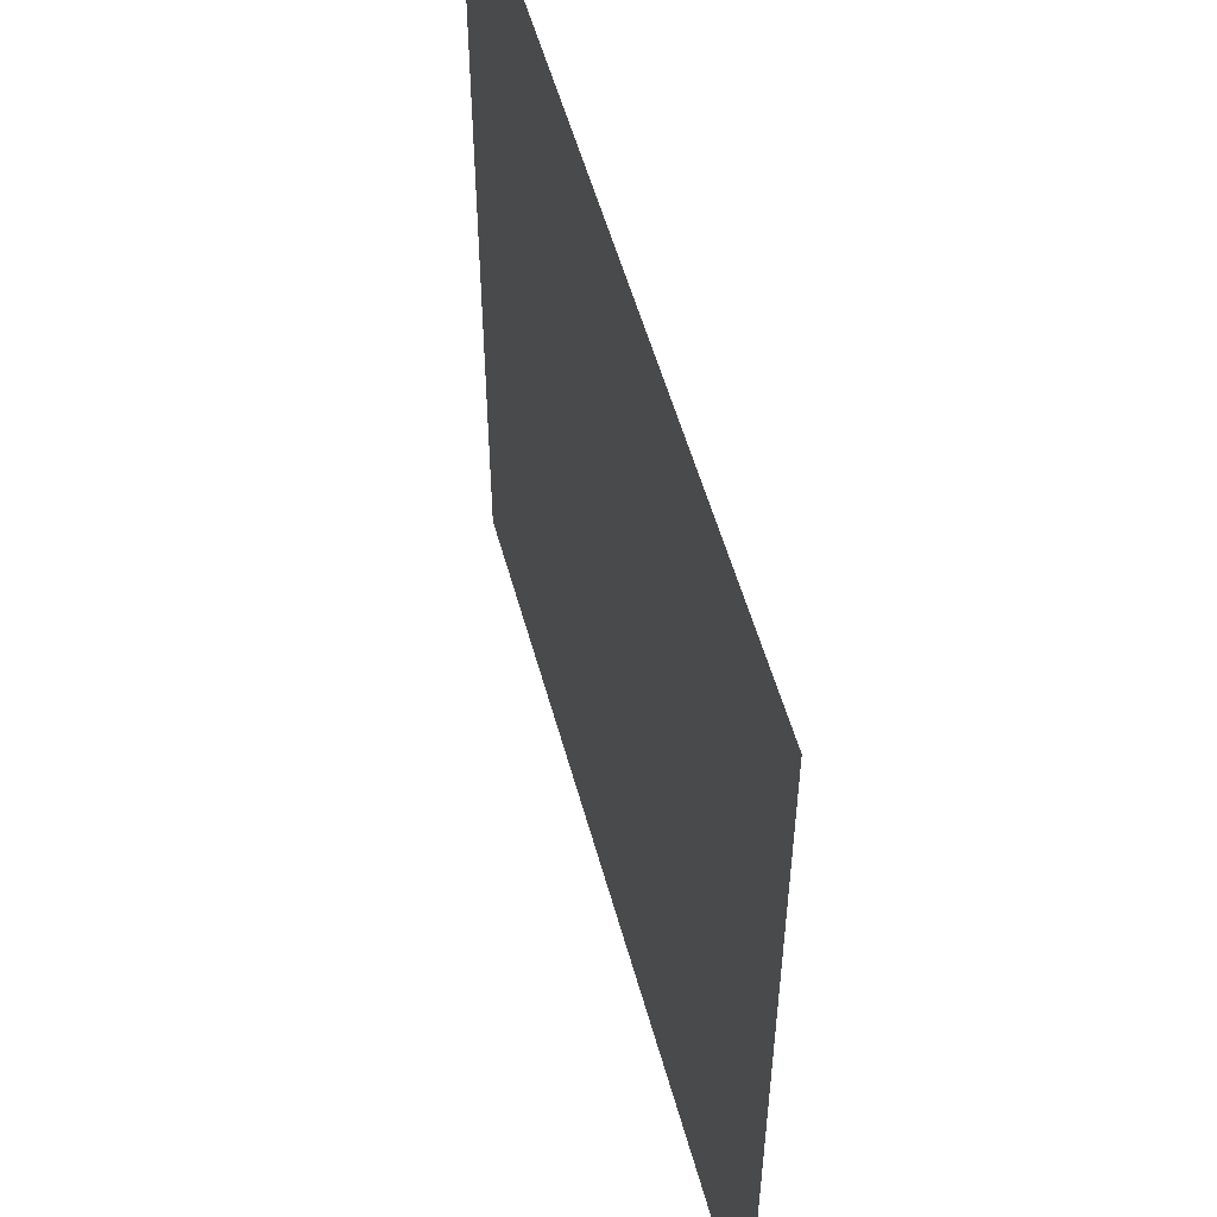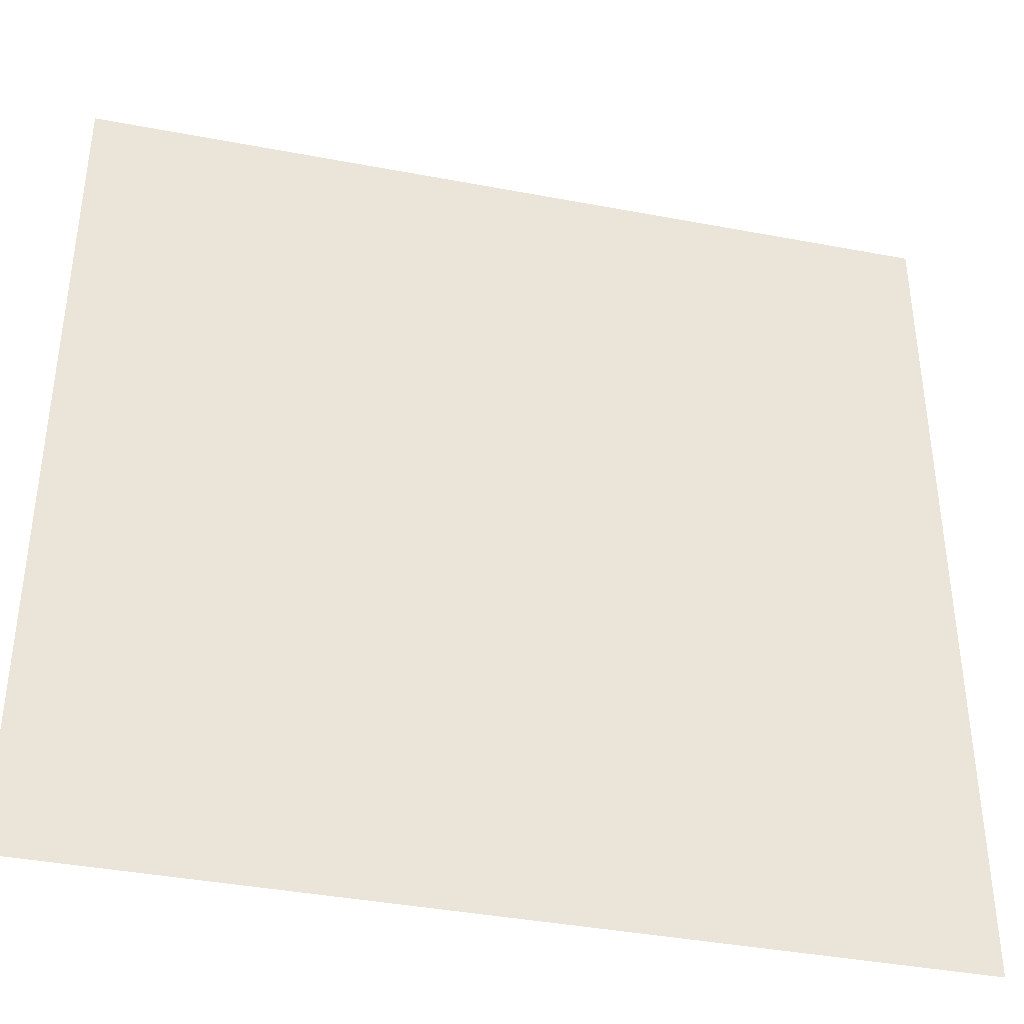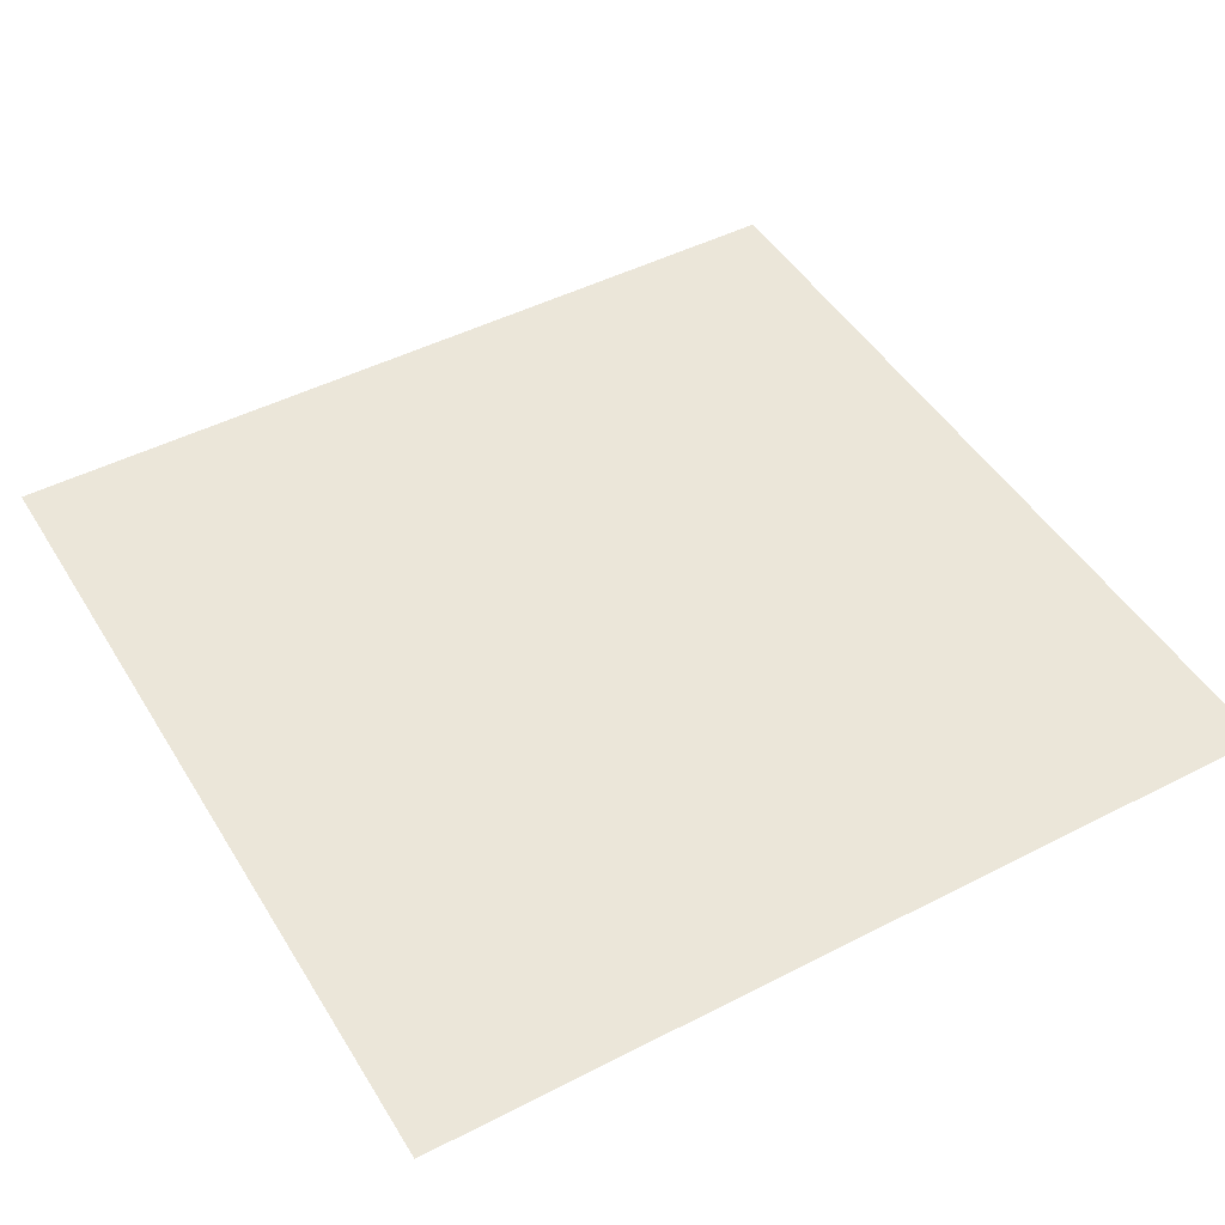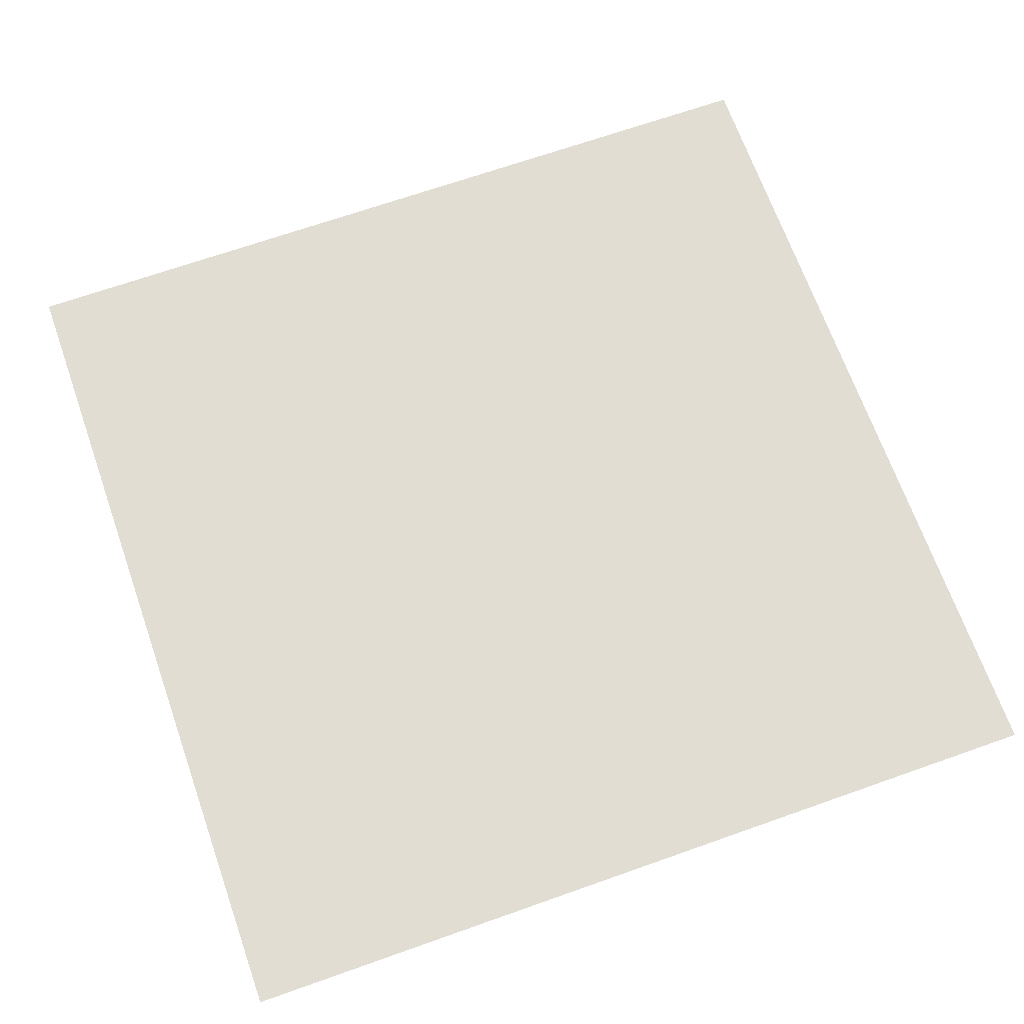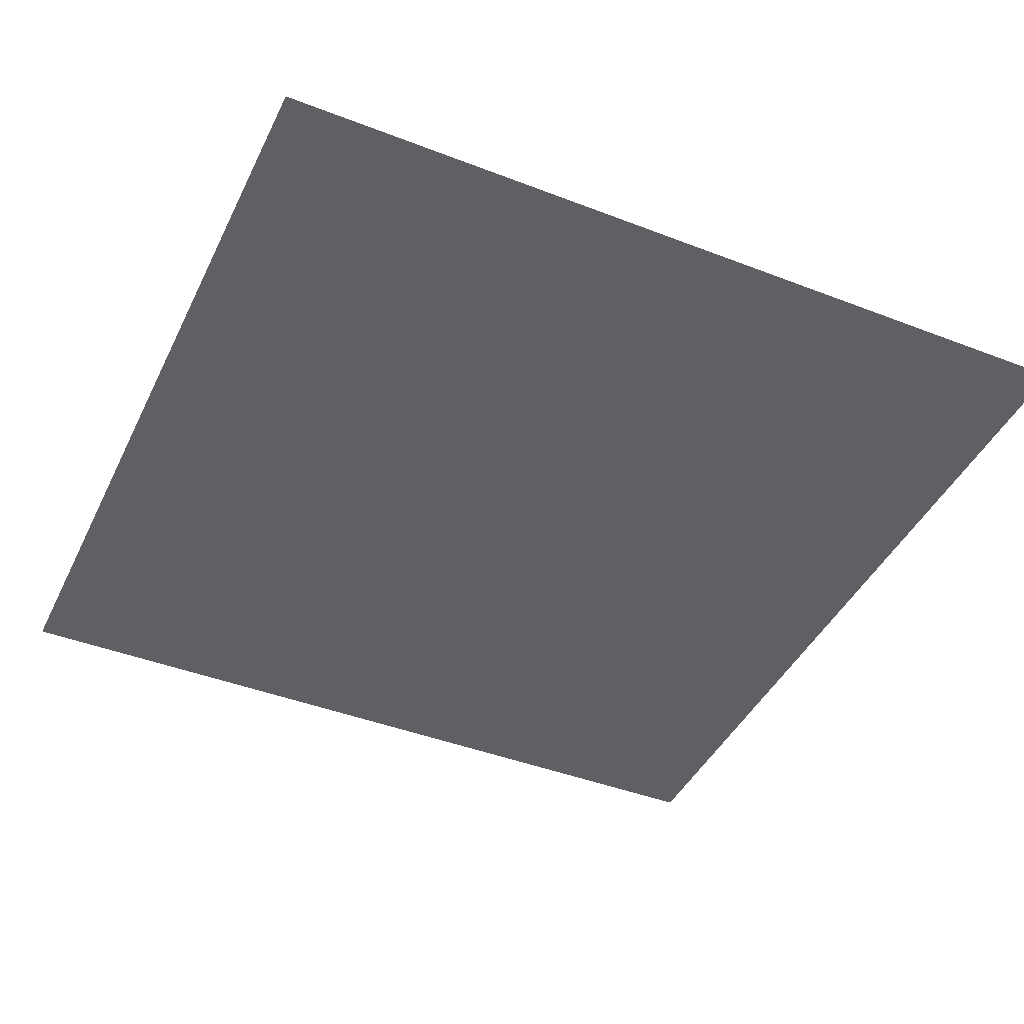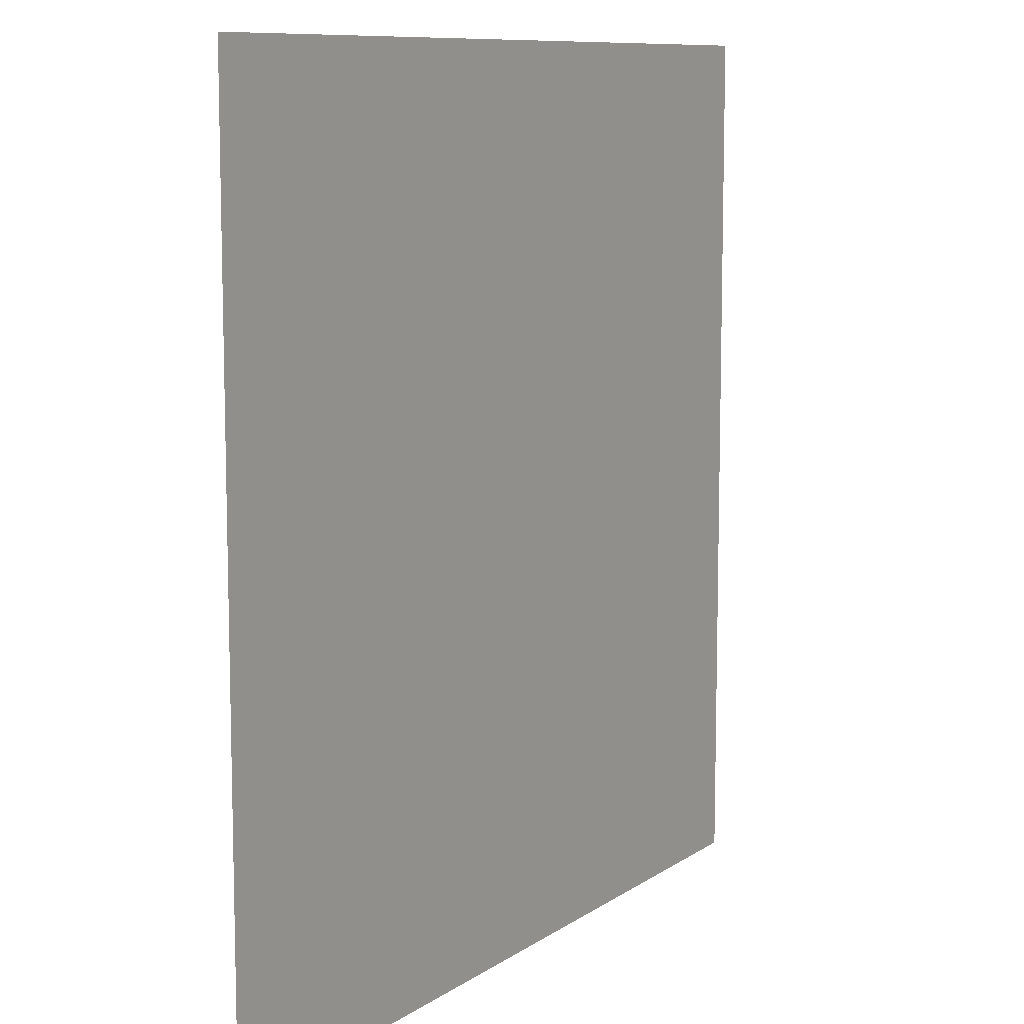
<metadata>
{"format":"obj","ext":"obj","renderer":"f3d","projection":"perspective","resolution":1024,"background":"white","views":[{"elev":54.2,"azim":-105.2,"up":"+Y"},{"elev":-39.4,"azim":-13.3,"up":"+Y"},{"elev":47.3,"azim":59.9,"up":"+Z"},{"elev":68.3,"azim":160.5,"up":"+Z"},{"elev":-43.1,"azim":-24.6,"up":"+Z"},{"elev":9.6,"azim":121.1,"up":"+Y"}]}
</metadata>
<code>
v -16 -144 0
v -32 -144 0
v -32 -128 0
v -16 -128 0
g TitleIntro_mesh_0111
f 1 2 3 4

</code>
